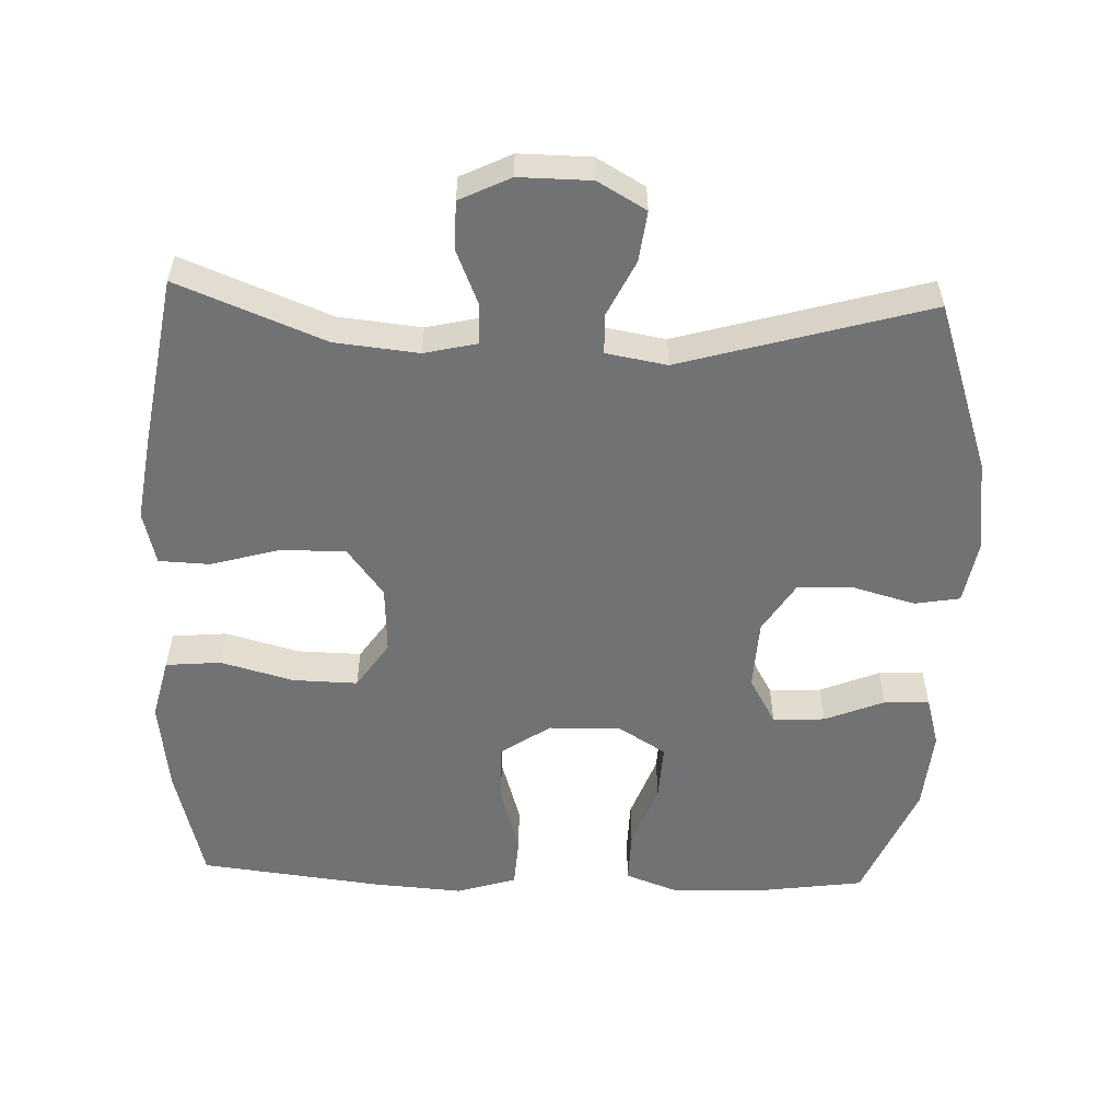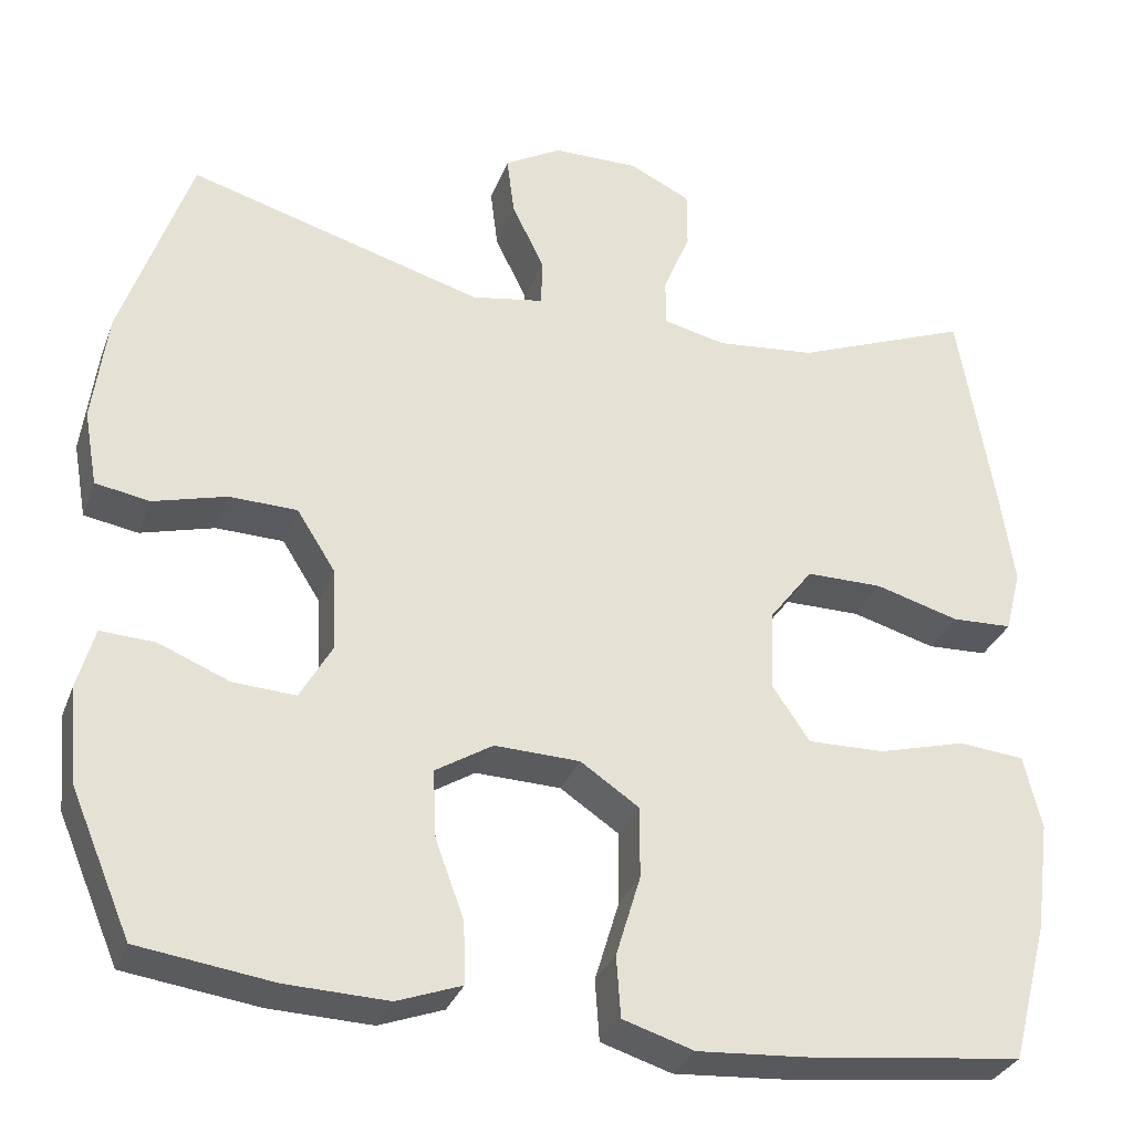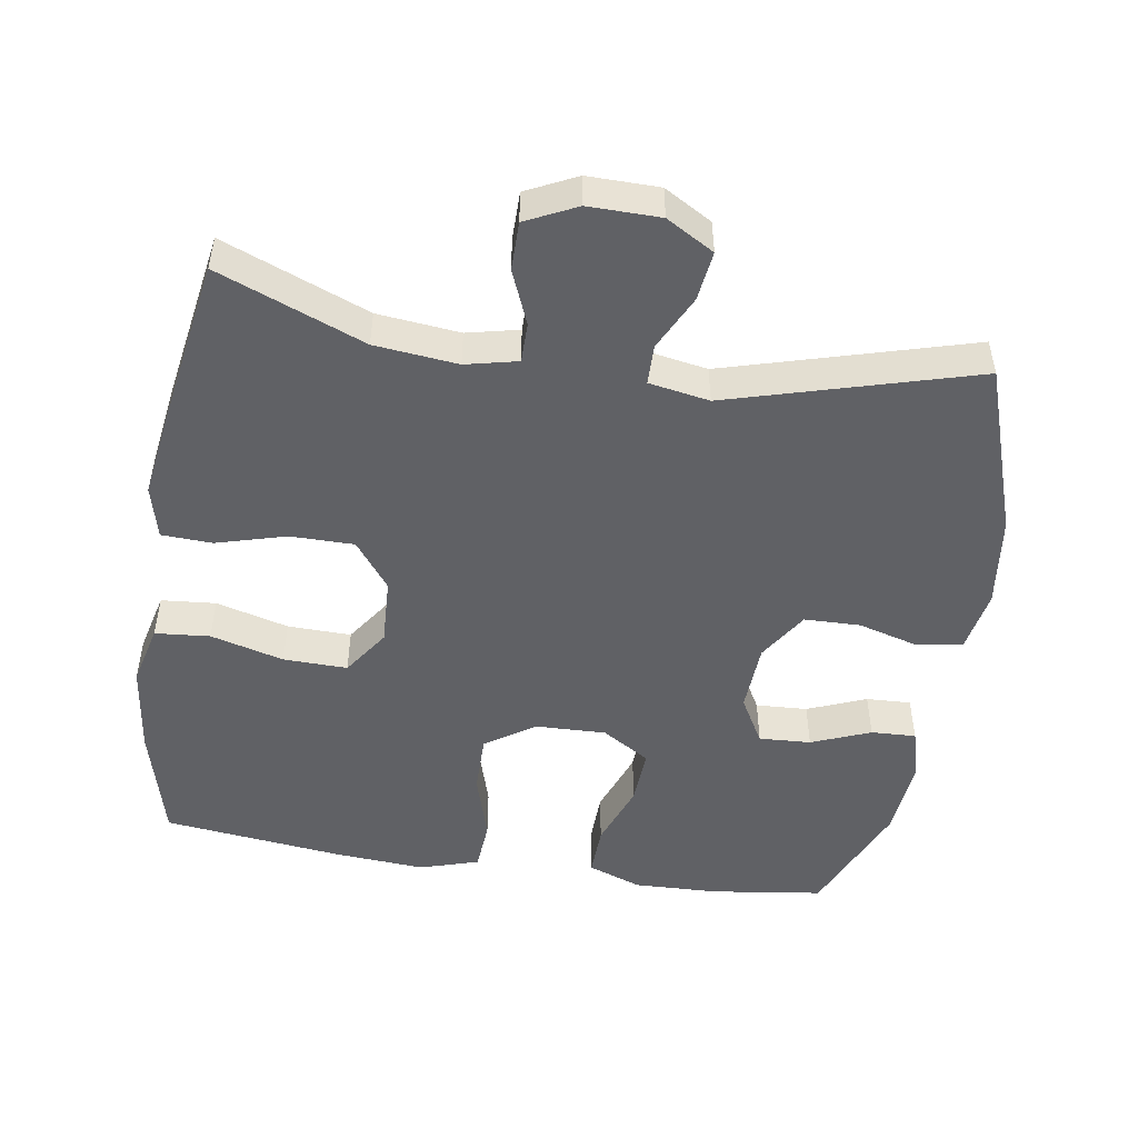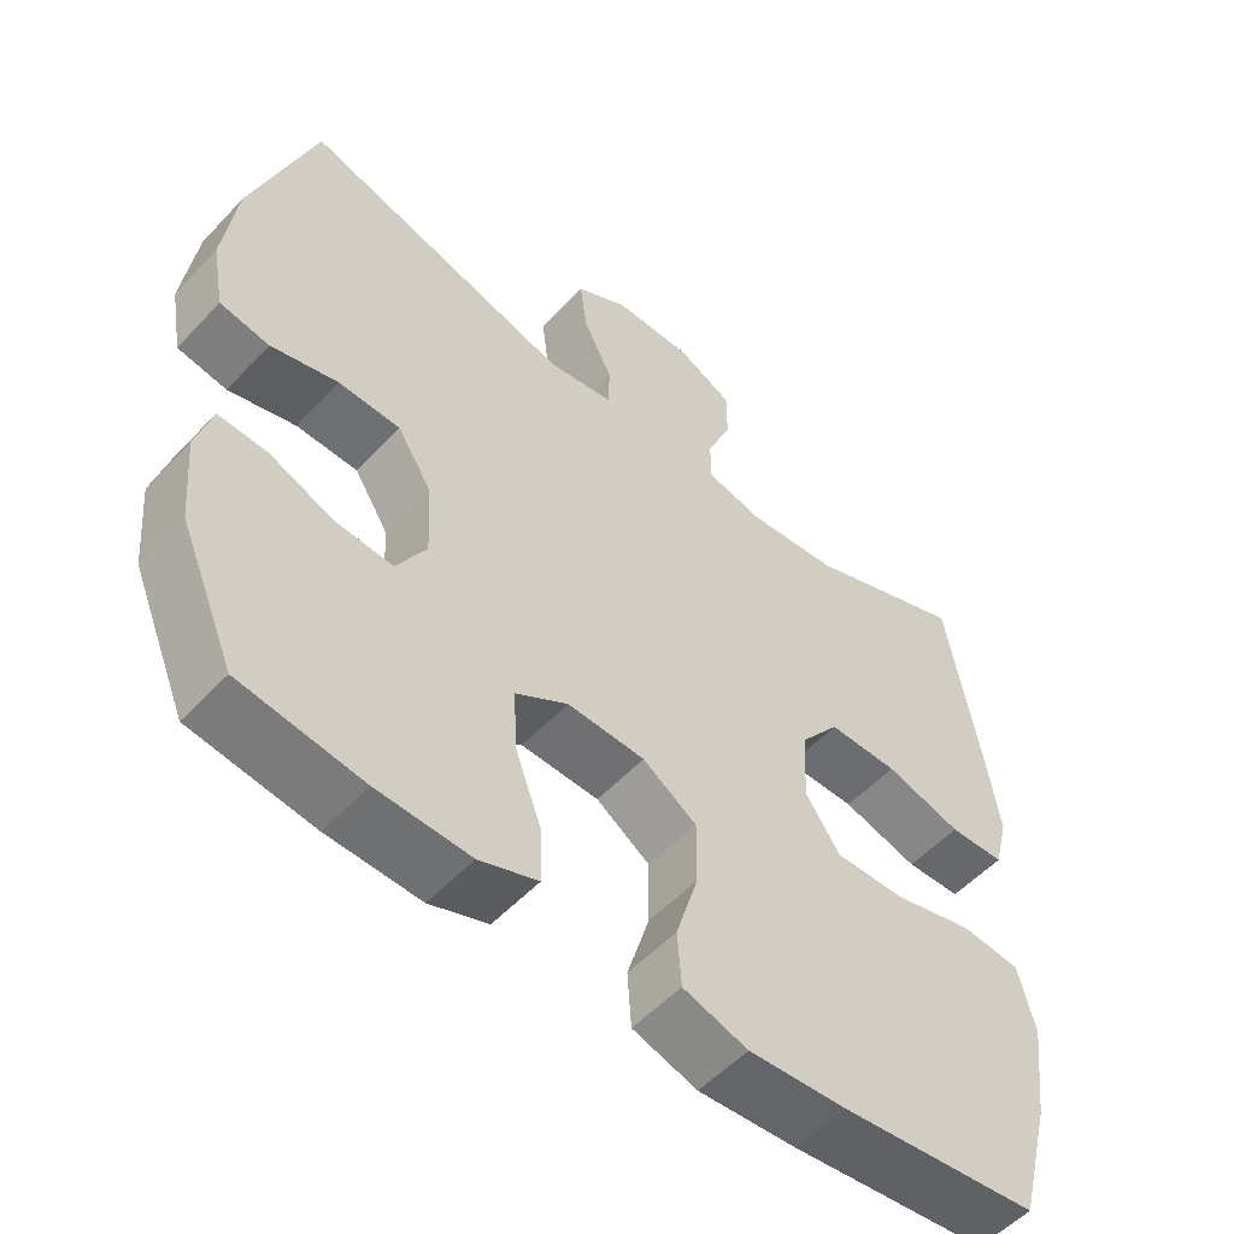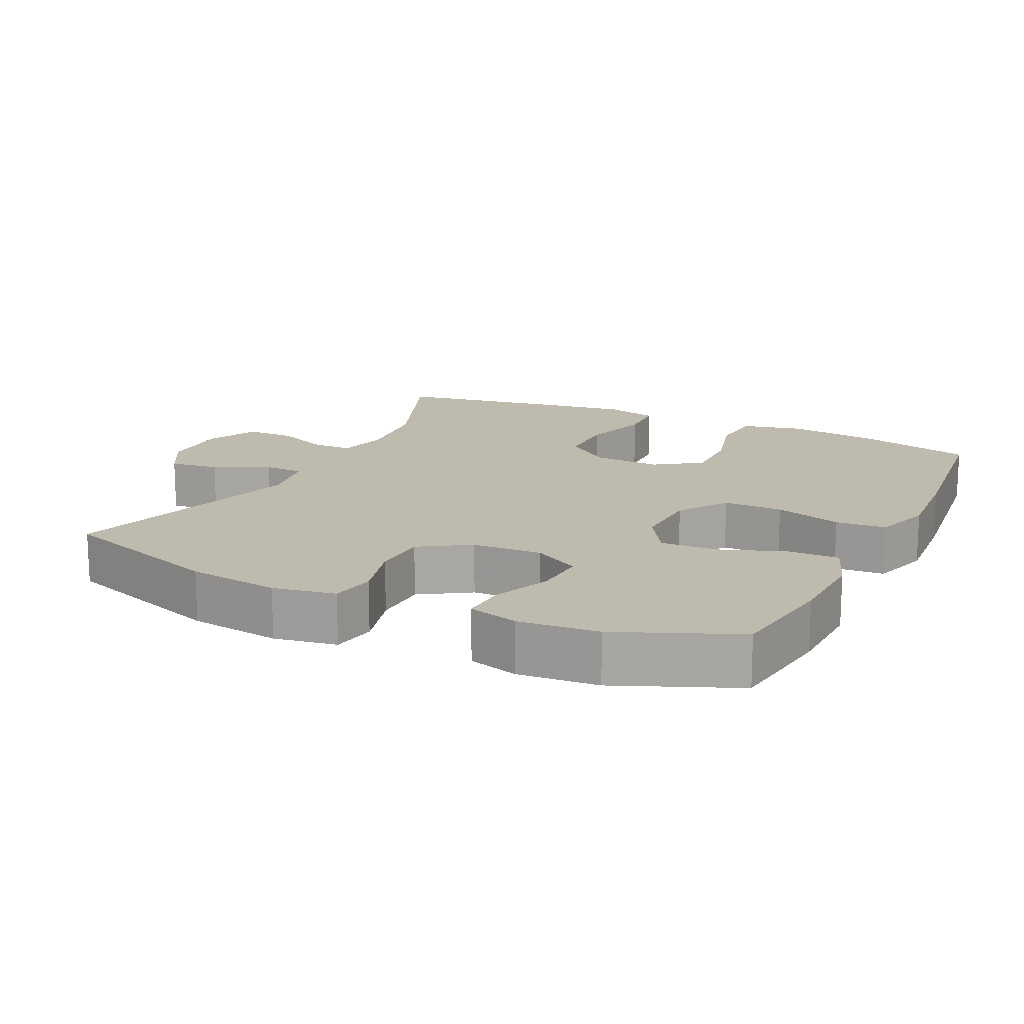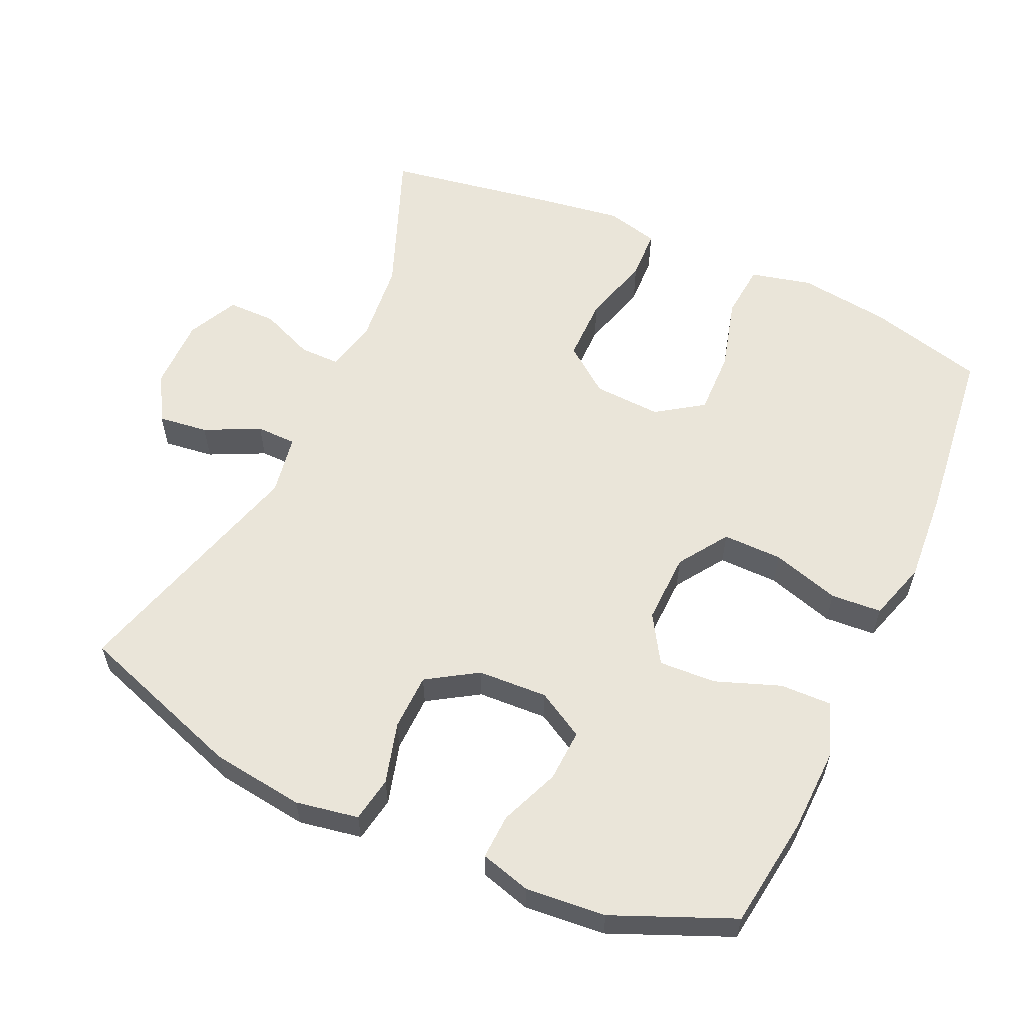
<metadata>
{"format":"obj","ext":"obj","renderer":"f3d","projection":"perspective","resolution":1024,"background":"white","views":[{"elev":-55.5,"azim":-2.1,"up":"+Y"},{"elev":-31.4,"azim":161.5,"up":"+Z"},{"elev":-49.5,"azim":-9.1,"up":"+Y"},{"elev":-54.0,"azim":138.1,"up":"+Z"},{"elev":15.7,"azim":115.9,"up":"+Y"},{"elev":58.3,"azim":114.5,"up":"+Y"}]}
</metadata>
<code>
v 0.5 0.07 0.5
v 0.582 0.07 0.26
v 0.599 0.07 0.129
v 0.583 0.07 0.04
v 0.519 0.07 0.029
v 0.432 0.07 0.053
v 0.352 0.07 0.051
v 0.307 0.07 -0.02
v 0.302 0.07 -0.119
v 0.34 0.07 -0.186
v 0.414 0.07 -0.182
v 0.498 0.07 -0.148
v 0.562 0.07 -0.145
v 0.582 0.07 -0.216
v 0.572 0.07 -0.33
v 0.5 0.07 -0.5
v 0.341 0.07 -0.522
v 0.22 0.07 -0.526
v 0.144 0.07 -0.498
v 0.146 0.07 -0.425
v 0.18 0.07 -0.333
v 0.184 0.07 -0.252
v 0.116 0.07 -0.21
v 0.015 0.07 -0.213
v -0.055 0.07 -0.26
v -0.054 0.07 -0.345
v -0.025 0.07 -0.441
v -0.03 0.07 -0.513
v -0.114 0.07 -0.539
v -0.242 0.07 -0.53
v -0.5 0.07 -0.5
v -0.543 0.07 -0.335
v -0.56 0.07 -0.205
v -0.539 0.07 -0.118
v -0.461 0.07 -0.111
v -0.357 0.07 -0.139
v -0.266 0.07 -0.141
v -0.221 0.07 -0.075
v -0.226 0.07 0.021
v -0.277 0.07 0.088
v -0.368 0.07 0.088
v -0.467 0.07 0.06
v -0.539 0.07 0.063
v -0.558 0.07 0.138
v -0.541 0.07 0.254
v -0.5 0.07 0.5
v -0.292 0.07 0.418
v -0.174 0.07 0.406
v -0.1 0.07 0.423
v -0.1 0.07 0.48
v -0.132 0.07 0.557
v -0.132 0.07 0.626
v -0.06 0.07 0.661
v 0.042 0.07 0.66
v 0.11 0.07 0.621
v 0.101 0.07 0.55
v 0.063 0.07 0.472
v 0.064 0.07 0.415
v 0.15 0.07 0.4
v 0.5 0 0.5
v 0.582 0 0.26
v 0.599 0 0.129
v 0.583 0 0.04
v 0.519 0 0.029
v 0.432 0 0.053
v 0.352 0 0.051
v 0.307 0 -0.02
v 0.302 0 -0.119
v 0.34 0 -0.186
v 0.414 0 -0.182
v 0.498 0 -0.148
v 0.562 0 -0.145
v 0.582 0 -0.216
v 0.572 0 -0.33
v 0.5 0 -0.5
v 0.341 0 -0.522
v 0.22 0 -0.526
v 0.144 0 -0.498
v 0.146 0 -0.425
v 0.18 0 -0.333
v 0.184 0 -0.252
v 0.116 0 -0.21
v 0.015 0 -0.213
v -0.055 0 -0.26
v -0.054 0 -0.345
v -0.025 0 -0.441
v -0.03 0 -0.513
v -0.114 0 -0.539
v -0.242 0 -0.53
v -0.5 0 -0.5
v -0.543 0 -0.335
v -0.56 0 -0.205
v -0.539 0 -0.118
v -0.461 0 -0.111
v -0.357 0 -0.139
v -0.266 0 -0.141
v -0.221 0 -0.075
v -0.226 0 0.021
v -0.277 0 0.088
v -0.368 0 0.088
v -0.467 0 0.06
v -0.539 0 0.063
v -0.558 0 0.138
v -0.541 0 0.254
v -0.5 0 0.5
v -0.292 0 0.418
v -0.174 0 0.406
v -0.1 0 0.423
v -0.1 0 0.48
v -0.132 0 0.557
v -0.132 0 0.626
v -0.06 0 0.661
v 0.042 0 0.66
v 0.11 0 0.621
v 0.101 0 0.55
v 0.063 0 0.472
v 0.064 0 0.415
v 0.15 0 0.4
f 54 55 56 57
f 54 57 58
f 53 54 58
f 50 51 52 53
f 49 50 53 58
f 48 49 58 59
f 44 45 46 47
f 44 47 48
f 41 42 43 44
f 40 41 44 48
f 39 40 48 59
f 33 34 35 36
f 33 36 37
f 32 33 37
f 31 32 37
f 30 31 37 38
f 26 27 28 29
f 25 26 29 30
f 18 19 20 21
f 18 21 22
f 17 18 22
f 16 17 22
f 15 16 22
f 14 15 22 23
f 11 12 13 14
f 10 11 14 23
f 3 4 5 6
f 3 6 7
f 2 3 7
f 1 2 7
f 38 39 59 1
f 25 30 38
f 24 25 38 1
f 9 10 23 24
f 8 9 24
f 1 7 8 24
f 116 115 114 113
f 117 116 113
f 117 113 112
f 112 111 110 109
f 117 112 109 108
f 118 117 108 107
f 106 105 104 103
f 107 106 103
f 103 102 101 100
f 107 103 100 99
f 118 107 99 98
f 95 94 93 92
f 96 95 92
f 96 92 91
f 96 91 90
f 97 96 90 89
f 88 87 86 85
f 89 88 85 84
f 80 79 78 77
f 81 80 77
f 81 77 76
f 81 76 75
f 81 75 74
f 82 81 74 73
f 73 72 71 70
f 82 73 70 69
f 65 64 63 62
f 66 65 62
f 66 62 61
f 66 61 60
f 60 118 98 97
f 97 89 84
f 60 97 84 83
f 83 82 69 68
f 83 68 67
f 83 67 66 60
f 1 60 61 2
f 2 61 62 3
f 3 62 63 4
f 4 63 64 5
f 5 64 65 6
f 6 65 66 7
f 7 66 67 8
f 8 67 68 9
f 9 68 69 10
f 10 69 70 11
f 11 70 71 12
f 12 71 72 13
f 13 72 73 14
f 14 73 74 15
f 15 74 75 16
f 16 75 76 17
f 17 76 77 18
f 18 77 78 19
f 19 78 79 20
f 20 79 80 21
f 21 80 81 22
f 22 81 82 23
f 23 82 83 24
f 24 83 84 25
f 25 84 85 26
f 26 85 86 27
f 27 86 87 28
f 28 87 88 29
f 29 88 89 30
f 30 89 90 31
f 31 90 91 32
f 32 91 92 33
f 33 92 93 34
f 34 93 94 35
f 35 94 95 36
f 36 95 96 37
f 37 96 97 38
f 38 97 98 39
f 39 98 99 40
f 40 99 100 41
f 41 100 101 42
f 42 101 102 43
f 43 102 103 44
f 44 103 104 45
f 45 104 105 46
f 46 105 106 47
f 47 106 107 48
f 48 107 108 49
f 49 108 109 50
f 50 109 110 51
f 51 110 111 52
f 52 111 112 53
f 53 112 113 54
f 54 113 114 55
f 55 114 115 56
f 56 115 116 57
f 57 116 117 58
f 58 117 118 59
f 59 118 60 1

</code>
